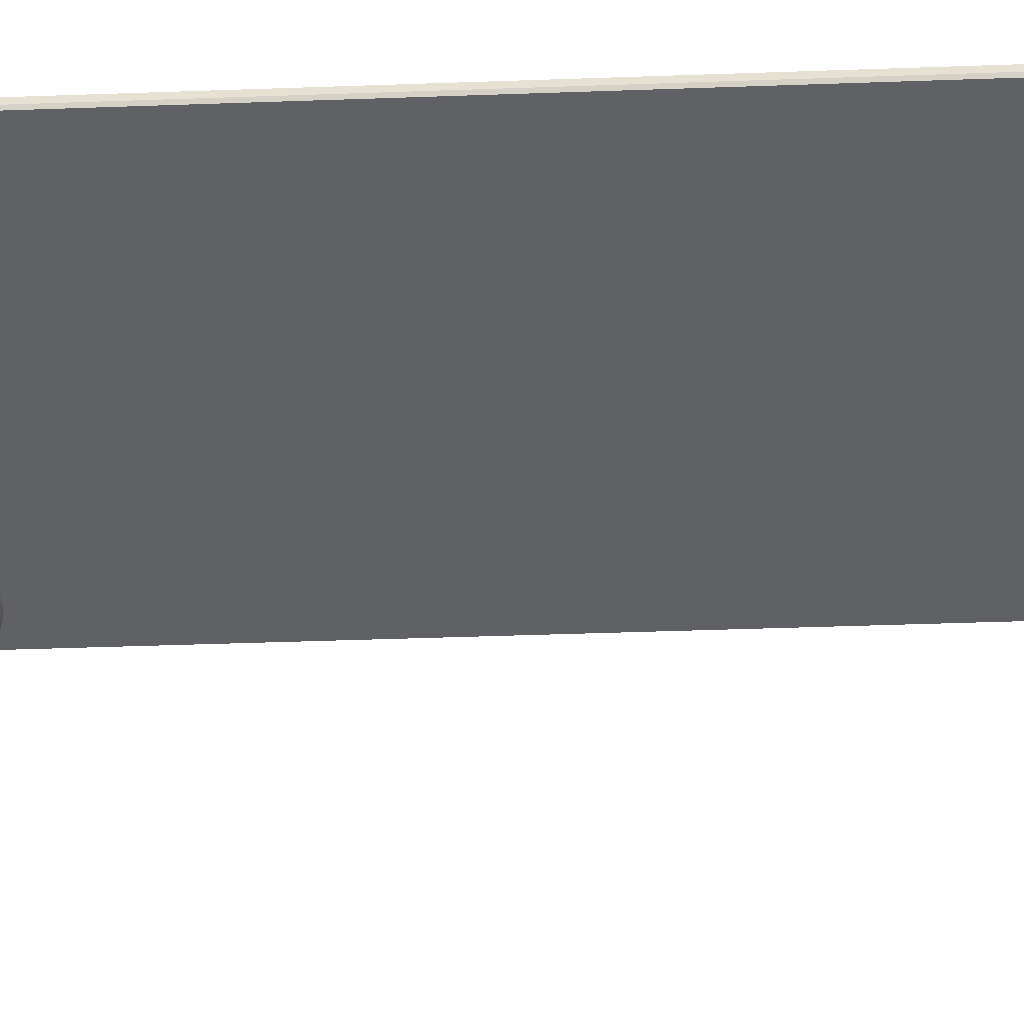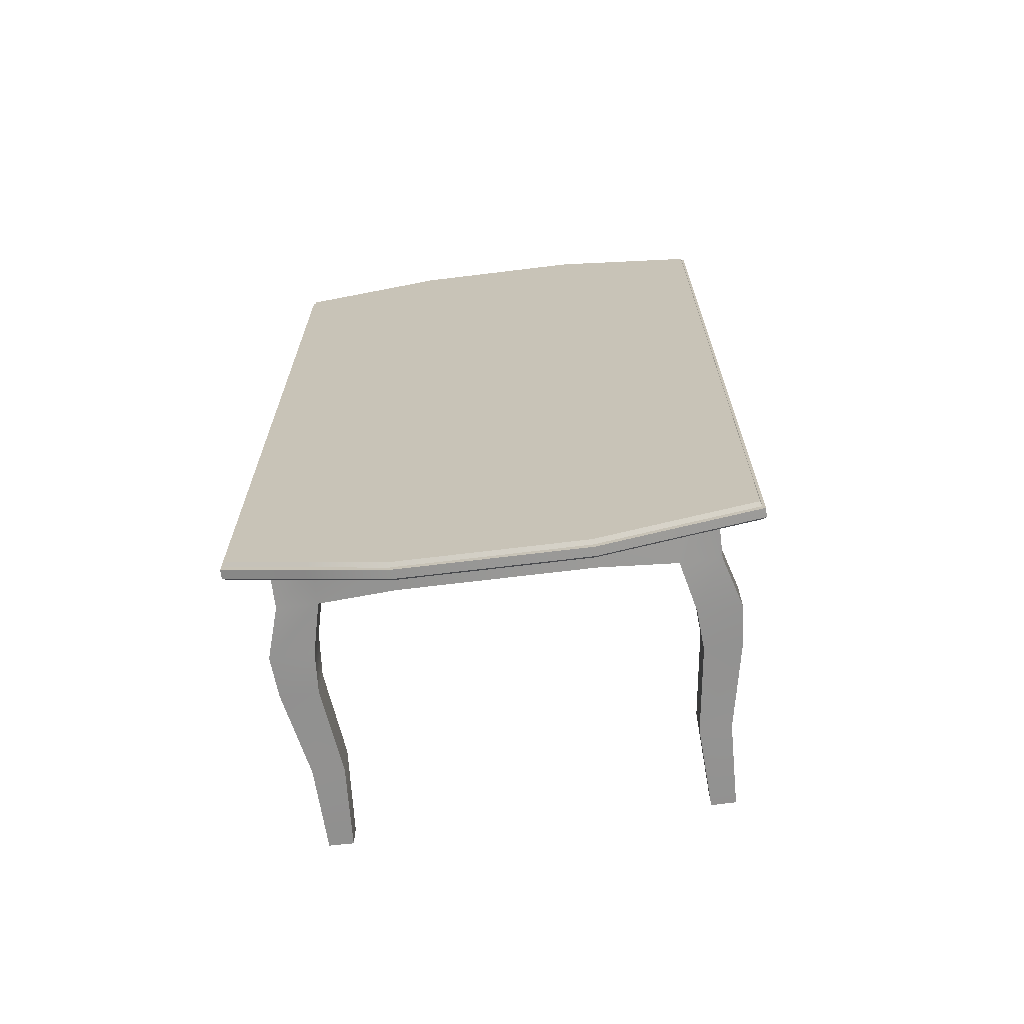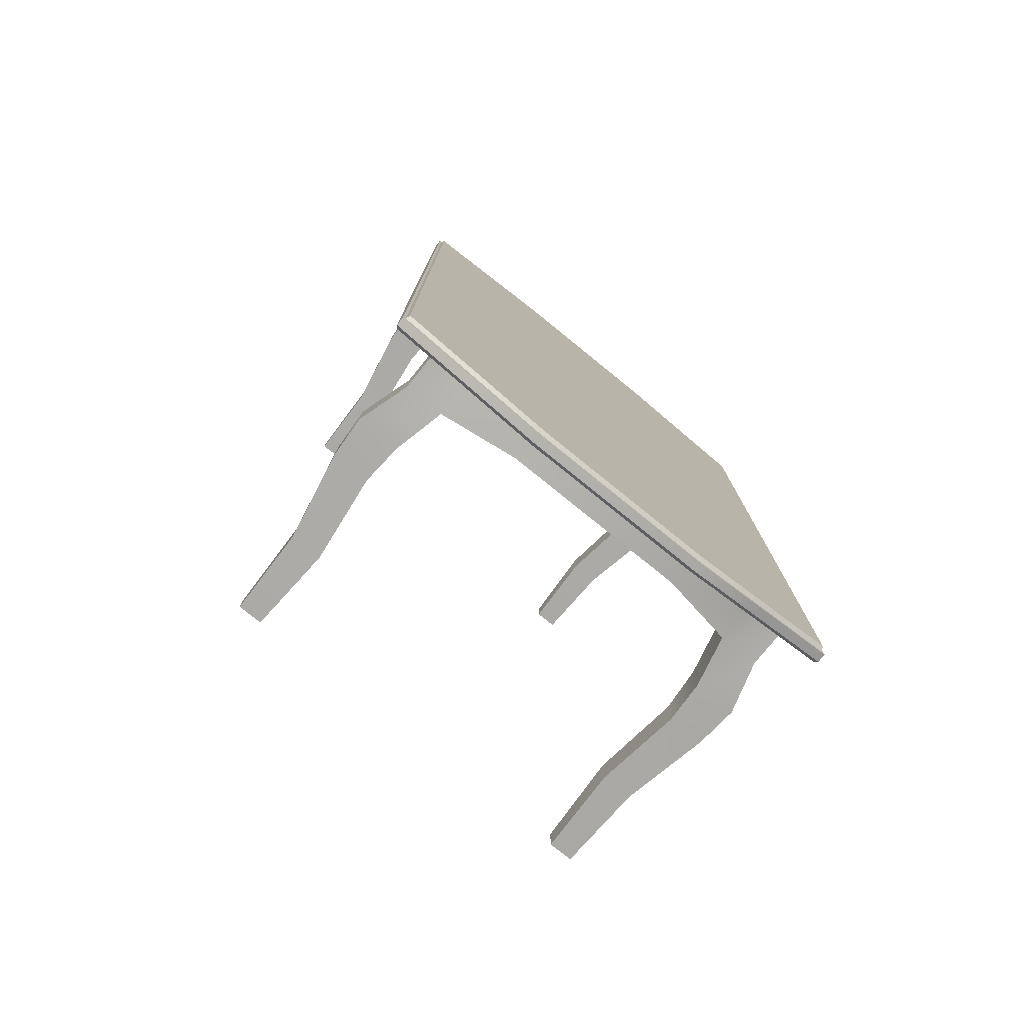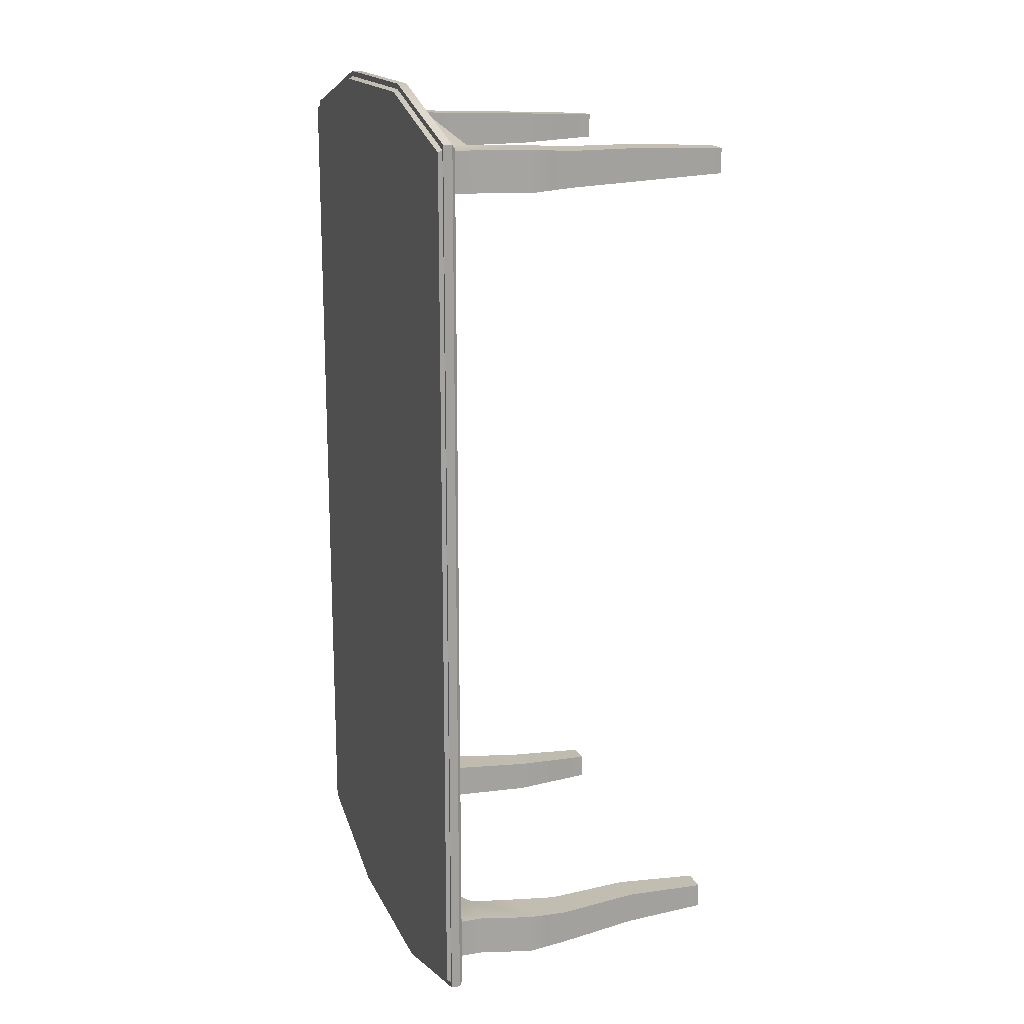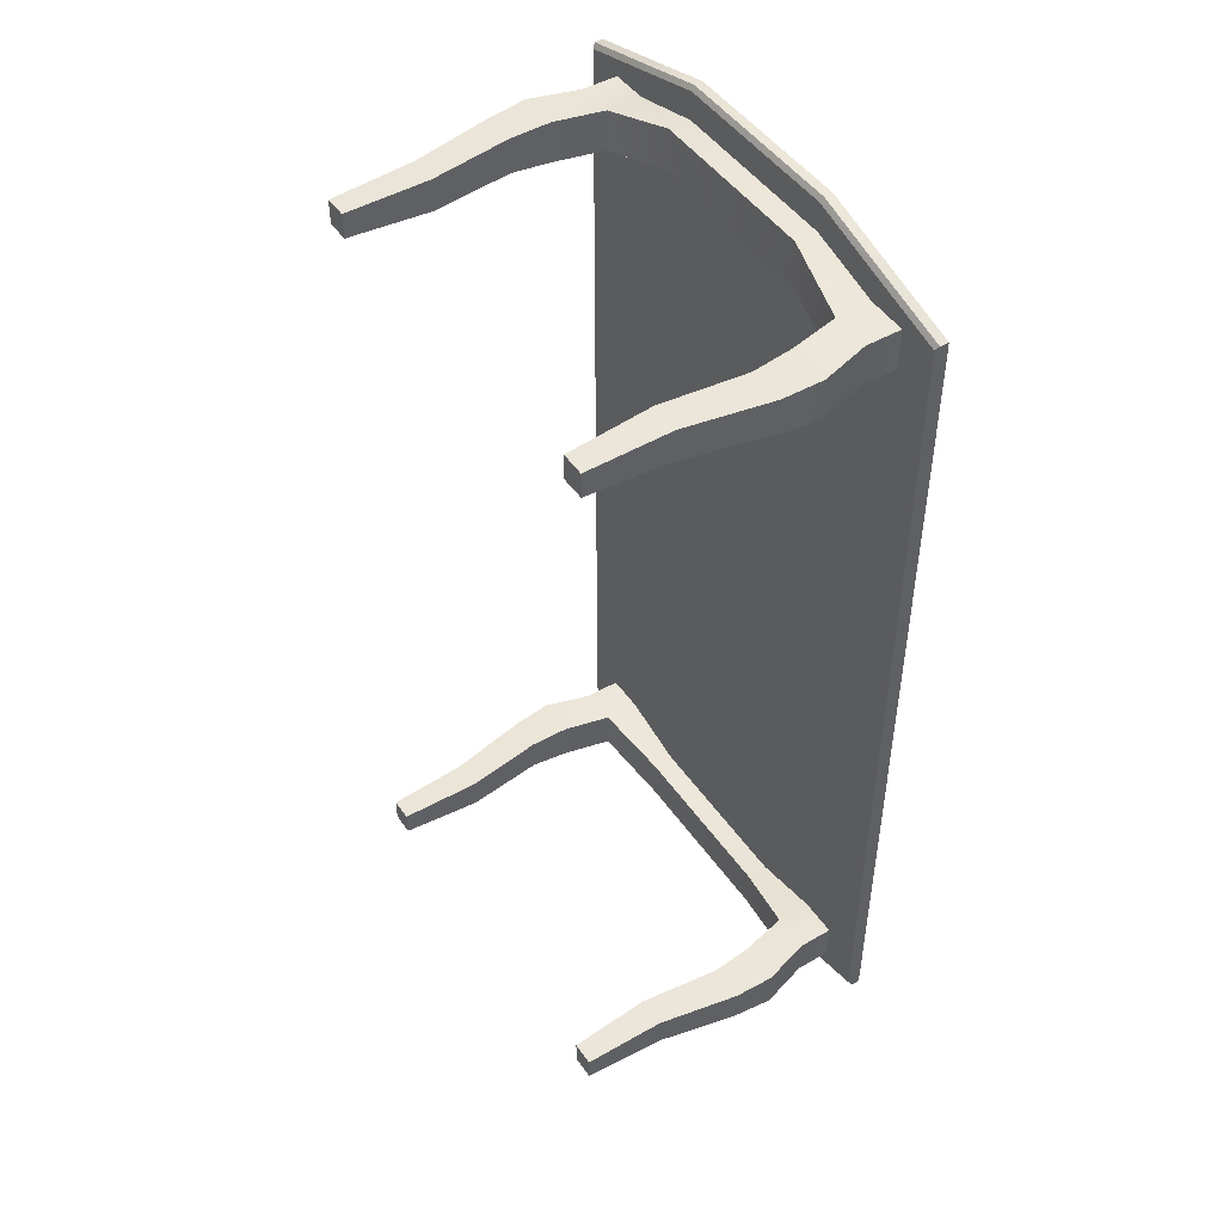
<metadata>
{"format":"obj","ext":"obj","renderer":"f3d","projection":"perspective","resolution":1024,"background":"white","views":[{"elev":-49.2,"azim":92.2,"up":"+Y"},{"elev":-68.3,"azim":-173.0,"up":"+Z"},{"elev":-77.7,"azim":141.0,"up":"+Z"},{"elev":17.0,"azim":-108.8,"up":"+Z"},{"elev":47.5,"azim":56.9,"up":"+Z"}]}
</metadata>
<code>
g default
v -324.4 98.06 -135.4
v -173.9 98.06 -135.4
v -324.8 96.8 -136.2
v -173.5 96.8 -136.2
v -198.1 98.06 -142.3
v -197.8 96.8 -143.1
v -300.3 98.06 -142.3
v -300.5 96.8 -143.1
v -221.2 98.06 -149
v -221 96.8 -149.8
v -277.1 98.06 -149
v -277.3 96.8 -149.8
v -325.7 96.8 -137.7
v -301.1 96.8 -144.7
v -197.2 96.8 -144.7
v -172.6 96.8 -137.7
v -277.6 96.8 -151.5
v -220.7 96.8 -151.5
v -325.7 94.02 -137.7
v -301.1 94.02 -144.7
v -197.2 94.02 -144.7
v -172.6 94.02 -137.7
v -277.6 94.02 -151.5
v -220.7 94.02 -151.5
v -324.9 93.02 -136.3
v -300.6 93.02 -143.2
v -197.7 93.02 -143.2
v -173.4 93.02 -136.3
v -277.3 93.02 -150
v -221 93.02 -150
v -197.7 93.02 -134.6
v -221 93.02 -140.9
v -277.3 93.02 -140.9
v -300.6 93.02 -134.6
v -324.9 93.02 -128.1
v -325.7 94.02 -129.4
v -325.7 96.8 -129.4
v -324.8 96.8 -127.9
v -324.4 98.06 -127.3
v -300.3 98.06 -133.7
v -277.1 98.06 -140
v -221.2 98.06 -140
v -198.1 98.06 -133.7
v -173.9 98.06 -127.3
v -173.5 96.8 -127.9
v -172.6 96.8 -129.4
v -172.6 94.02 -129.4
v -173.4 93.02 -128.1
v -197.7 93.02 -121.4
v -221 93.02 -127.1
v -277.3 93.02 -127.1
v -300.6 93.02 -121.4
v -324.9 93.02 -115.6
v -325.7 94.02 -116.7
v -325.7 96.8 -116.7
v -324.8 96.8 -115.4
v -324.4 98.06 -114.8
v -300.3 98.06 -120.6
v -277.1 98.06 -126.3
v -221.2 98.06 -126.3
v -198.1 98.06 -120.6
v -173.9 98.06 -114.8
v -173.5 96.8 -115.4
v -172.6 96.8 -116.7
v -172.6 94.02 -116.7
v -173.4 93.02 -115.6
v -185.6 93.02 -139.8
v -185.6 93.02 -134.3
v -185.6 93.02 -121.5
v -186 98.06 -117.7
v -186 98.06 -130.5
v -186 98.06 -138.9
v -185.6 96.8 -139.6
v -184.9 96.8 -141.2
v -184.9 94.02 -141.2
v -312.7 93.02 -134.3
v -312.7 93.02 -139.8
v -313.4 94.02 -141.2
v -313.4 96.8 -141.2
v -312.7 96.8 -139.6
v -312.3 98.06 -138.9
v -312.3 98.06 -130.5
v -312.3 98.06 -117.7
v -312.7 93.02 -121.5
v -221 86.03 -140.9
v -221 86.03 -127.1
v -197.7 81.81 -134.6
v -197.7 81.81 -121.4
v -277.3 86.03 -140.9
v -277.3 86.03 -127.1
v -300.6 81.81 -134.6
v -300.6 81.81 -121.4
v -312.7 81.77 -121.5
v -312.7 81.77 -134.3
v -185.6 81.77 -121.5
v -185.6 81.77 -134.3
v -310.4 1.417 -124
v -310.4 1.417 -131.8
v -303 1.417 -132
v -303 1.417 -124
v -187.9 1.417 -124
v -195.4 1.417 -124
v -195.4 1.417 -132
v -187.9 1.417 -131.9
v -193.3 53.67 -133.8
v -193.3 53.67 -122.2
v -181.8 53.67 -122.2
v -181.8 53.67 -133.6
v -194.2 66.36 -134.7
v -194.2 66.36 -121.3
v -180.9 66.35 -121.4
v -180.9 66.35 -134.4
v -305.2 53.67 -133.6
v -316.3 53.67 -133.4
v -316.3 53.67 -122.4
v -305.2 53.67 -122.3
v -304.2 66.36 -134.6
v -317.3 66.35 -134.3
v -317.3 66.35 -121.5
v -304.2 66.36 -121.4
v -301.6 27.54 -133.2
v -311.2 27.54 -133
v -311.2 27.54 -122.9
v -301.6 27.54 -122.8
v -196.7 27.54 -133.2
v -196.7 27.54 -122.8
v -187.1 27.54 -122.8
v -187.1 27.54 -133
v -277.3 93.02 -124.6
v -300.6 93.02 -119
v -312.7 93.02 -119.1
v -324.9 93.02 -113.3
v -325.7 94.02 -114.4
v -325.7 96.8 -114.4
v -324.8 96.8 -113.2
v -324.4 98.06 -112.5
v -312.3 98.06 -115.4
v -300.3 98.06 -118.2
v -277.1 98.06 -123.8
v -221.2 98.06 -123.8
v -198.1 98.06 -118.2
v -186 98.06 -115.4
v -173.9 98.06 -112.5
v -173.5 96.8 -113.2
v -172.6 96.8 -114.4
v -172.6 94.02 -114.4
v -173.4 93.02 -113.3
v -185.6 93.02 -119.1
v -197.7 93.02 -119
v -221 93.02 -124.6
v -312.3 98.06 130.5
v -300.3 98.06 133.7
v -300.3 98.06 142.3
v -312.3 98.06 138.9
v -300.5 96.8 143.1
v -312.7 96.8 139.6
v -312.7 93.02 139.8
v -300.6 93.02 143.2
v -300.6 93.02 134.6
v -312.7 93.02 134.3
v -173.5 96.8 136.2
v -173.5 96.8 127.9
v -173.9 98.06 135.4
v -173.9 98.06 127.3
v -324.8 96.8 136.2
v -324.8 96.8 127.9
v -324.4 98.06 127.3
v -324.4 98.06 135.4
v -198.1 98.06 133.7
v -186 98.06 130.5
v -186 98.06 138.9
v -198.1 98.06 142.3
v -197.8 96.8 143.1
v -185.6 96.8 139.6
v -185.6 93.02 134.3
v -197.7 93.02 134.6
v -197.7 93.02 143.2
v -185.6 93.02 139.8
v -277.1 98.06 140
v -277.1 98.06 149
v -277.3 96.8 149.8
v -277.3 93.02 150
v -277.3 93.02 140.9
v -221.2 98.06 140
v -221.2 98.06 149
v -221 96.8 149.8
v -221 93.02 150
v -221 93.02 140.9
v -301.1 96.8 144.7
v -313.4 96.8 141.2
v -325.7 96.8 137.7
v -325.7 96.8 129.4
v -184.9 96.8 141.2
v -197.2 96.8 144.7
v -172.6 96.8 129.4
v -172.6 96.8 137.7
v -277.6 96.8 151.5
v -220.7 96.8 151.5
v -301.1 94.02 144.7
v -313.4 94.02 141.2
v -325.7 94.02 137.7
v -325.7 94.02 129.4
v -184.9 94.02 141.2
v -197.2 94.02 144.7
v -172.6 94.02 129.4
v -172.6 94.02 137.7
v -277.6 94.02 151.5
v -220.7 94.02 151.5
v -324.9 93.02 136.3
v -324.9 93.02 128.1
v -173.4 93.02 128.1
v -173.4 93.02 136.3
v -221 86.03 140.9
v -221 86.03 127.1
v -197.7 81.81 134.6
v -197.7 81.81 121.4
v -277.3 86.03 140.9
v -277.3 86.03 127.1
v -300.6 81.81 134.6
v -300.6 81.81 121.4
v -310.4 1.417 124
v -310.4 1.417 131.8
v -303 1.417 132
v -303 1.417 124
v -325.7 94.02 116.7
v -324.9 93.02 115.6
v -325.7 96.8 116.7
v -324.8 96.8 115.4
v -324.4 98.06 114.8
v -312.3 98.06 117.7
v -300.3 98.06 120.6
v -277.1 98.06 126.3
v -221.2 98.06 126.3
v -198.1 98.06 120.6
v -186 98.06 117.7
v -173.5 96.8 115.4
v -173.9 98.06 114.8
v -172.6 96.8 116.7
v -172.6 94.02 116.7
v -173.4 93.02 115.6
v -187.9 1.417 124
v -195.4 1.417 124
v -195.4 1.417 132
v -187.9 1.417 131.9
v -185.6 93.02 121.5
v -312.7 93.02 121.5
v -197.7 93.02 121.4
v -221 93.02 127.1
v -277.3 93.02 127.1
v -300.6 93.02 121.4
v -312.7 81.77 134.3
v -312.7 81.77 121.5
v -185.6 81.77 121.5
v -185.6 81.77 134.3
v -317.3 66.35 134.3
v -317.3 66.35 121.5
v -304.2 66.36 134.6
v -304.2 66.36 121.4
v -194.2 66.36 121.3
v -180.9 66.35 121.4
v -194.2 66.36 134.7
v -180.9 66.35 134.4
v -193.3 53.67 133.8
v -193.3 53.67 122.2
v -196.7 27.54 133.2
v -196.7 27.54 122.8
v -181.8 53.67 122.2
v -187.1 27.54 122.8
v -181.8 53.67 133.6
v -187.1 27.54 133
v -305.2 53.67 133.6
v -316.3 53.67 133.4
v -301.6 27.54 133.2
v -311.2 27.54 133
v -316.3 53.67 122.4
v -311.2 27.54 122.9
v -305.2 53.67 122.3
v -301.6 27.54 122.8
v -300.3 98.06 118.2
v -277.1 98.06 123.8
v -312.3 98.06 115.4
v -324.4 98.06 112.5
v -324.8 96.8 113.2
v -325.7 96.8 114.4
v -325.7 94.02 114.4
v -324.9 93.02 113.3
v -312.7 93.02 119.1
v -300.6 93.02 119
v -277.3 93.02 124.6
v -221 93.02 124.6
v -197.7 93.02 119
v -185.6 93.02 119.1
v -173.4 93.02 113.3
v -172.6 94.02 114.4
v -172.6 96.8 114.4
v -173.5 96.8 113.2
v -173.9 98.06 112.5
v -186 98.06 115.4
v -198.1 98.06 118.2
v -221.2 98.06 123.8
g pCube1
f 151 154 153 152
f 154 156 155 153
f 157 160 159 158
f 162 164 163 161
f 165 168 167 166
f 169 172 171 170
f 173 174 171 172
f 175 178 177 176
f 152 153 180 179
f 155 181 180 153
f 159 183 182 158
f 184 185 172 169
f 186 173 172 185
f 188 176 177 187
f 179 180 185 184
f 181 186 185 180
f 183 188 187 182
f 156 190 189 155
f 166 192 191 165
f 173 194 193 174
f 161 196 195 162
f 155 189 197 181
f 186 198 194 173
f 181 197 198 186
f 190 200 199 189
f 192 202 201 191
f 194 204 203 193
f 196 206 205 195
f 189 199 207 197
f 198 208 204 194
f 197 207 208 198
f 200 157 158 199
f 202 210 209 201
f 204 177 178 203
f 206 212 211 205
f 199 158 182 207
f 208 187 177 204
f 207 182 187 208
f 214 216 215 213
f 218 214 213 217
f 220 218 217 219
f 221 224 223 222
f 225 226 210 202
f 227 225 202 192
f 228 227 192 166
f 167 229 228 166
f 230 151 152 231
f 231 152 179 232
f 232 179 184 233
f 233 184 169 234
f 234 169 170 235
f 236 237 164 162
f 195 238 236 162
f 205 239 238 195
f 211 240 239 205
f 241 244 243 242
f 211 212 178 175
f 240 211 175 245
f 170 164 237 235
f 171 163 164 170
f 174 161 163 171
f 193 196 161 174
f 203 206 196 193
f 178 212 206 203
f 209 210 160 157
f 201 209 157 200
f 191 201 200 190
f 165 191 190 156
f 168 165 156 154
f 167 168 154 151
f 229 167 151 230
f 210 226 246 160
f 188 213 215 176
f 247 216 214 248
f 183 217 213 188
f 248 214 218 249
f 159 219 217 183
f 249 218 220 250
f 246 252 251 160
f 160 251 219 159
f 250 220 252 246
f 245 253 216 247
f 176 215 254 175
f 175 254 253 245
f 252 256 255 251
f 251 255 257 219
f 219 257 258 220
f 220 258 256 252
f 253 260 259 216
f 216 259 261 215
f 215 261 262 254
f 254 262 260 253
f 264 266 265 263
f 267 268 266 264
f 269 270 268 267
f 263 265 270 269
f 259 264 263 261
f 260 267 264 259
f 262 269 267 260
f 261 263 269 262
f 272 274 273 271
f 275 276 274 272
f 277 278 276 275
f 271 273 278 277
f 255 272 271 257
f 256 275 272 255
f 258 277 275 256
f 257 271 277 258
f 274 222 223 273
f 276 221 222 274
f 278 224 221 276
f 273 223 224 278
f 266 242 243 265
f 268 241 242 266
f 270 244 241 268
f 265 243 244 270
f 279 231 232 280
f 281 230 231 279
f 282 229 230 281
f 229 282 283 228
f 284 227 228 283
f 285 225 227 284
f 286 226 225 285
f 226 286 287 246
f 246 287 288 250
f 289 249 250 288
f 290 248 249 289
f 291 247 248 290
f 292 245 247 291
f 293 240 245 292
f 240 293 294 239
f 239 294 295 238
f 238 295 296 236
f 297 237 236 296
f 235 237 297 298
f 299 234 235 298
f 300 233 234 299
f 280 232 233 300
f 129 289 288 130
f 130 288 287 131
f 131 287 286 132
f 132 286 285 133
f 133 285 284 134
f 134 284 283 135
f 135 283 282 136
f 136 282 281 137
f 137 281 279 138
f 138 279 280 139
f 139 280 300 140
f 140 300 299 141
f 141 299 298 142
f 142 298 297 143
f 143 297 296 144
f 144 296 295 145
f 145 295 294 146
f 146 294 293 147
f 147 293 292 148
f 148 292 291 149
f 149 291 290 150
f 150 290 289 129
f 82 40 7 81
f 81 7 8 80
f 77 26 34 76
f 45 4 2 44
f 3 38 39 1
f 43 71 72 5
f 6 5 72 73
f 68 31 27 67
f 40 41 11 7
f 8 7 11 12
f 34 26 29 33
f 42 43 5 9
f 10 9 5 6
f 32 30 27 31
f 41 42 9 11
f 12 11 9 10
f 33 29 30 32
f 80 8 14 79
f 38 3 13 37
f 6 73 74 15
f 4 45 46 16
f 8 12 17 14
f 10 6 15 18
f 12 10 18 17
f 79 14 20 78
f 37 13 19 36
f 15 74 75 21
f 16 46 47 22
f 14 17 23 20
f 18 15 21 24
f 17 18 24 23
f 78 20 26 77
f 36 19 25 35
f 21 75 67 27
f 22 47 48 28
f 20 23 29 26
f 24 21 27 30
f 23 24 30 29
f 86 85 87 88
f 90 89 85 86
f 92 91 89 90
f 97 98 99 100
f 54 36 35 53
f 55 37 36 54
f 56 38 37 55
f 39 38 56 57
f 83 58 40 82
f 58 59 41 40
f 59 60 42 41
f 60 61 43 42
f 61 70 71 43
f 63 45 44 62
f 46 45 63 64
f 47 46 64 65
f 48 47 65 66
f 101 102 103 104
f 48 68 67 28
f 66 69 68 48
f 71 70 62 44
f 72 71 44 2
f 73 72 2 4
f 74 73 4 16
f 75 74 16 22
f 67 75 22 28
f 25 77 76 35
f 19 78 77 25
f 13 79 78 19
f 3 80 79 13
f 1 81 80 3
f 39 82 81 1
f 57 83 82 39
f 35 76 84 53
f 32 31 87 85
f 49 50 86 88
f 33 32 85 89
f 50 51 90 86
f 34 33 89 91
f 51 52 92 90
f 84 76 94 93
f 76 34 91 94
f 52 84 93 92
f 69 49 88 95
f 31 68 96 87
f 68 69 95 96
f 93 94 118 119
f 94 91 117 118
f 91 92 120 117
f 92 93 119 120
f 95 88 110 111
f 88 87 109 110
f 87 96 112 109
f 96 95 111 112
f 106 105 125 126
f 107 106 126 127
f 108 107 127 128
f 105 108 128 125
f 110 109 105 106
f 111 110 106 107
f 112 111 107 108
f 109 112 108 105
f 114 113 121 122
f 115 114 122 123
f 116 115 123 124
f 113 116 124 121
f 118 117 113 114
f 119 118 114 115
f 120 119 115 116
f 117 120 116 113
f 122 121 99 98
f 123 122 98 97
f 124 123 97 100
f 121 124 100 99
f 126 125 103 102
f 127 126 102 101
f 128 127 101 104
f 125 128 104 103
f 138 139 59 58
f 137 138 58 83
f 136 137 83 57
f 57 56 135 136
f 134 135 56 55
f 133 134 55 54
f 132 133 54 53
f 53 84 131 132
f 84 52 130 131
f 129 130 52 51
f 150 129 51 50
f 149 150 50 49
f 148 149 49 69
f 147 148 69 66
f 66 65 146 147
f 65 64 145 146
f 64 63 144 145
f 143 144 63 62
f 70 142 143 62
f 141 142 70 61
f 140 141 61 60
f 139 140 60 59

</code>
